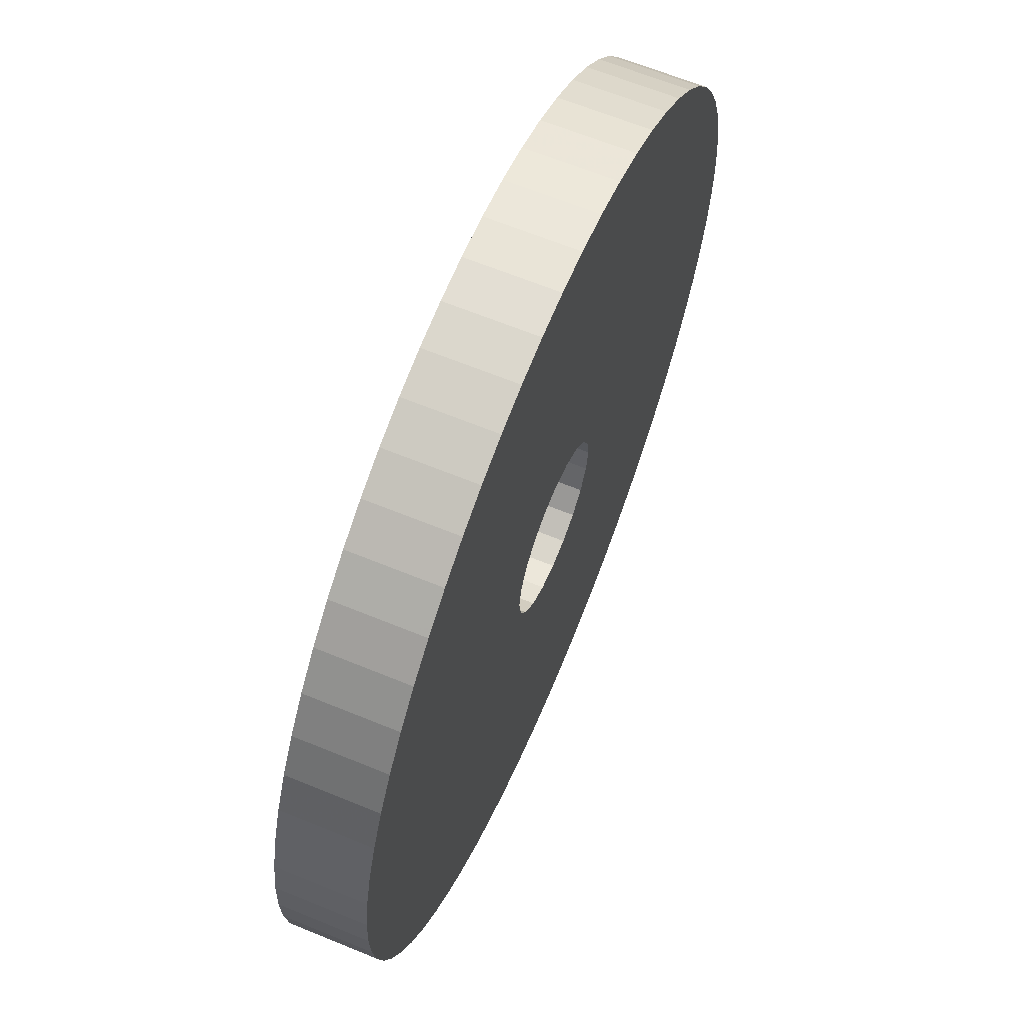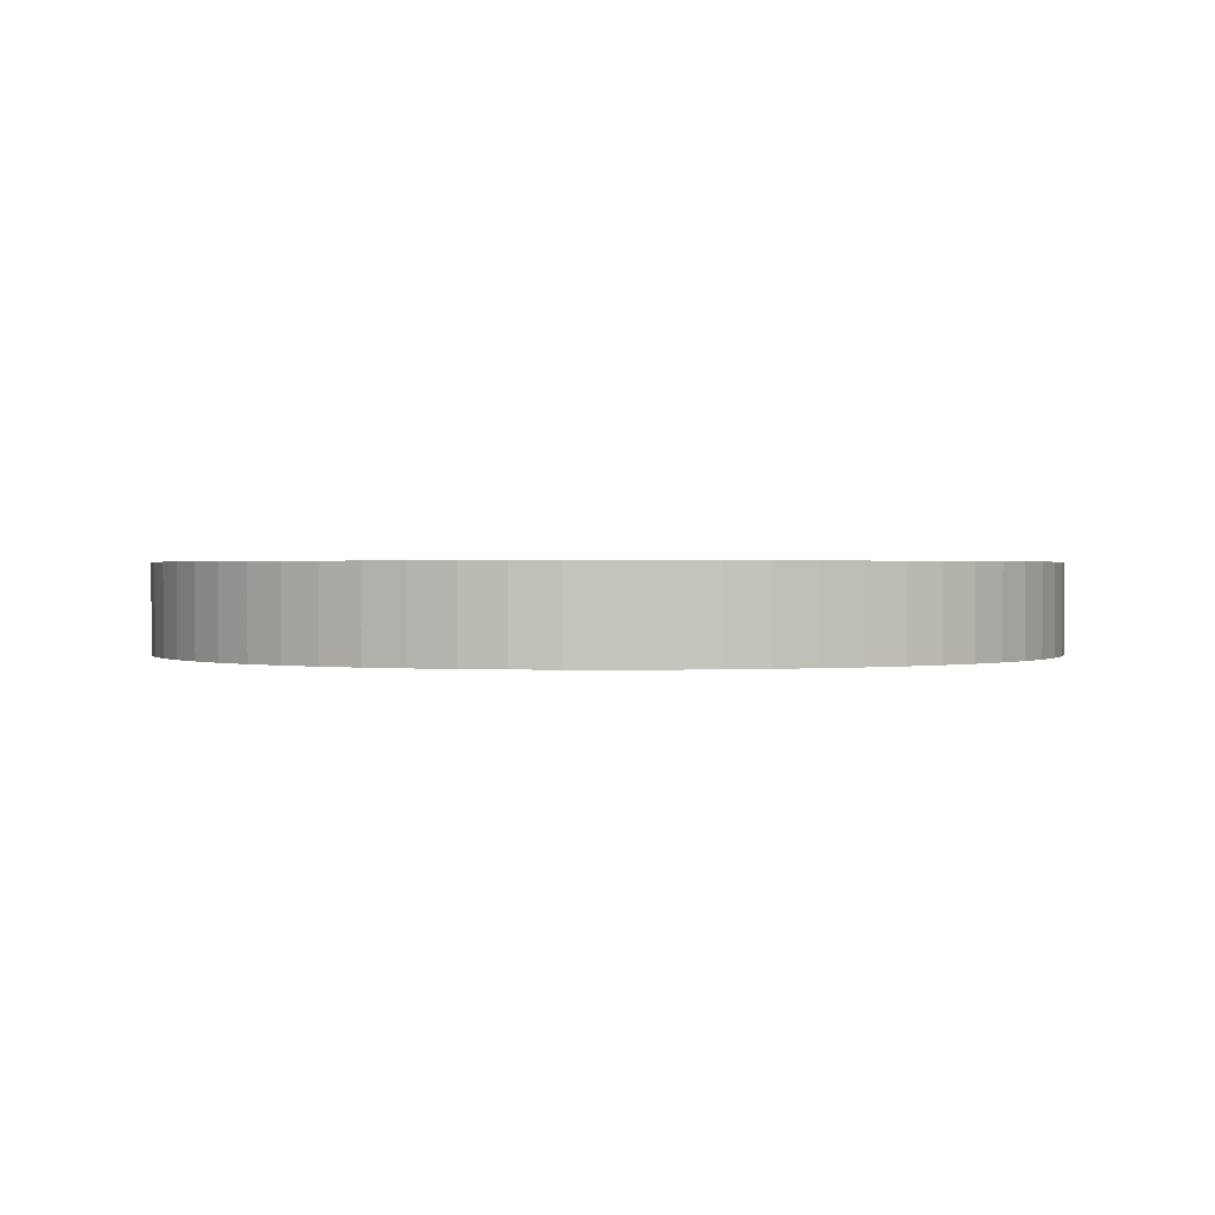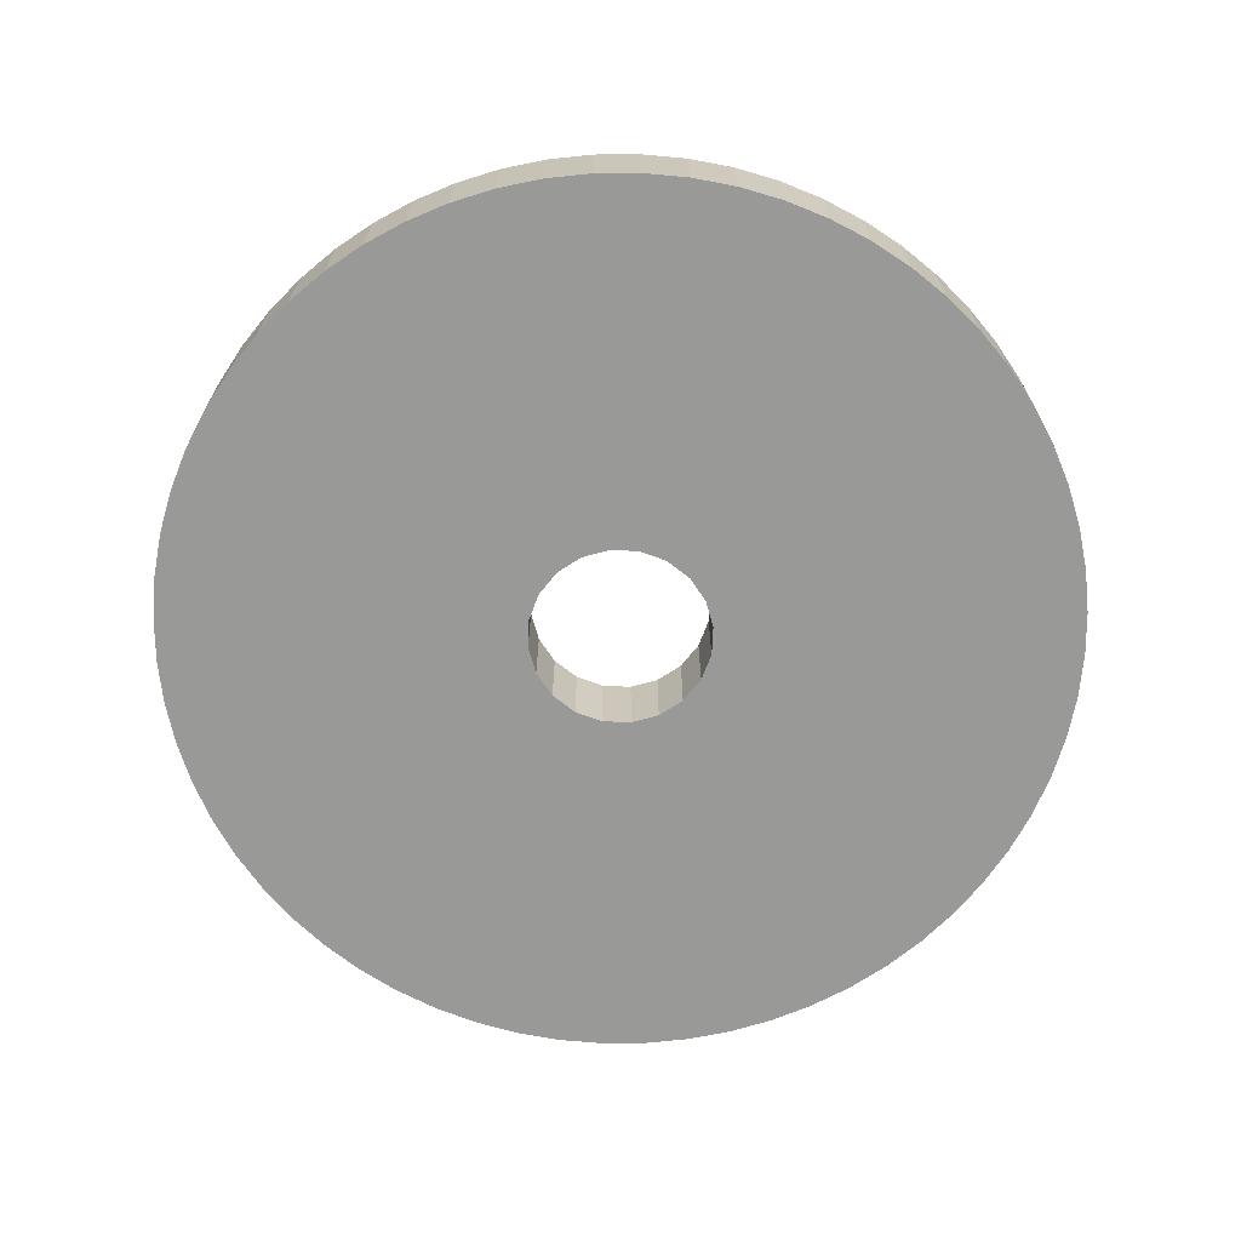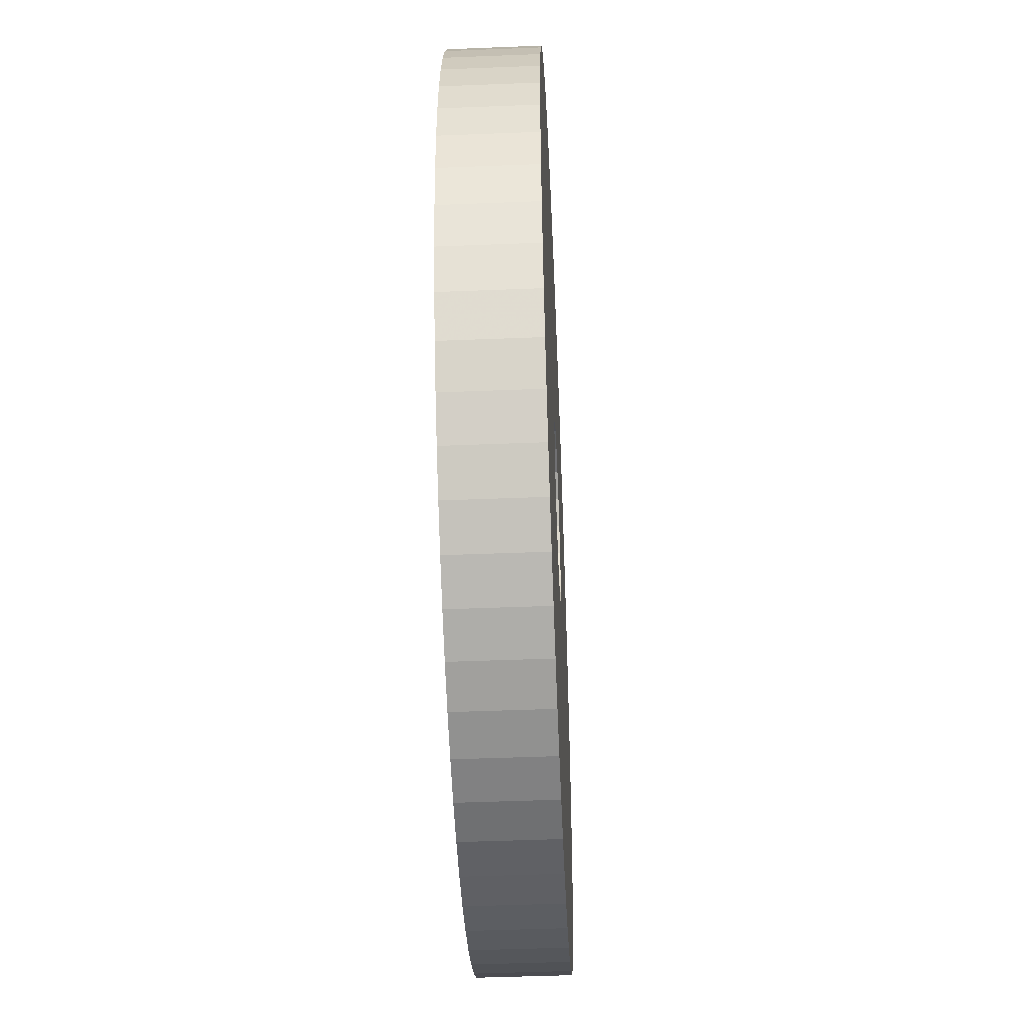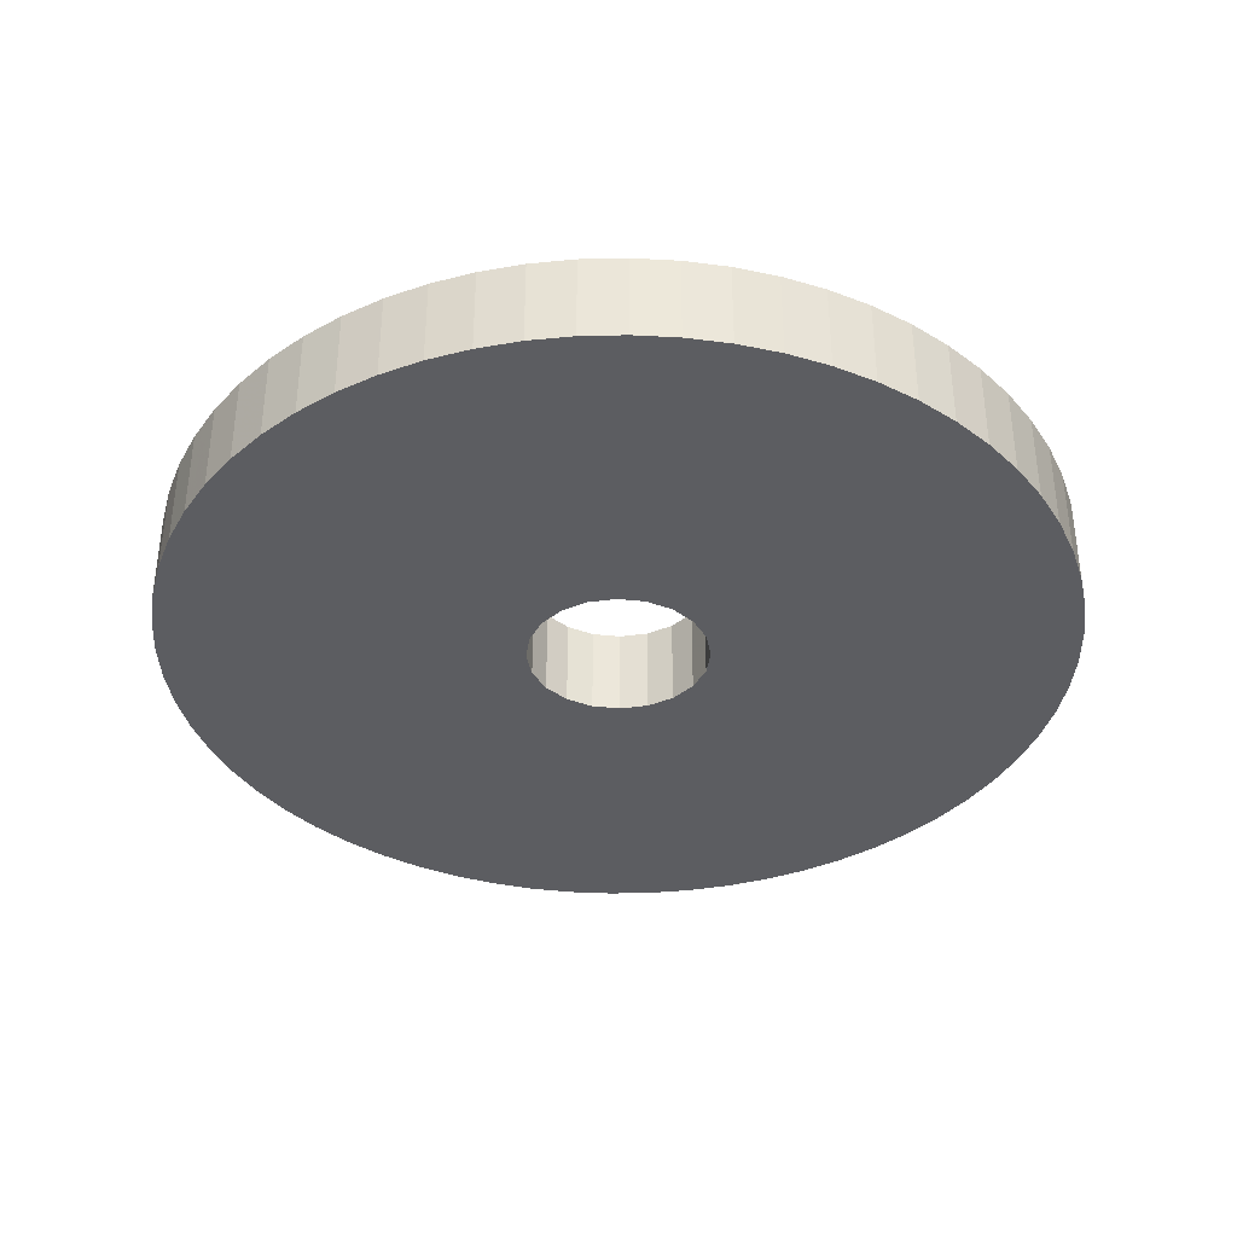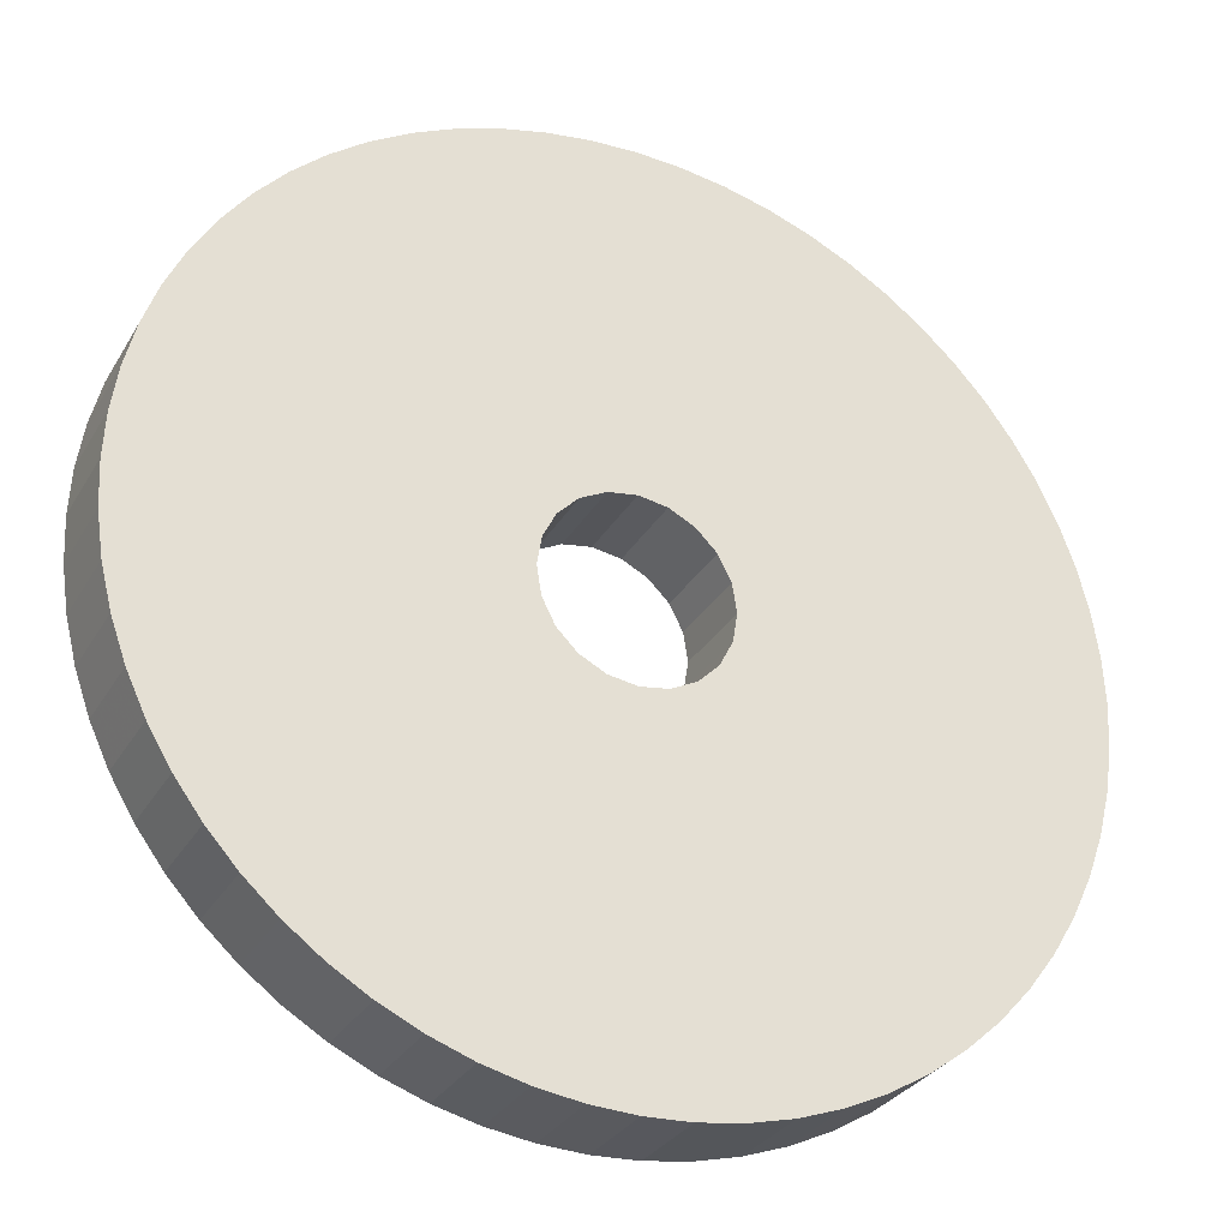
<metadata>
{"format":"obj","ext":"obj","renderer":"f3d","projection":"perspective","resolution":1024,"background":"white","views":[{"elev":64.3,"azim":-67.5,"up":"+Y"},{"elev":0.8,"azim":123.0,"up":"+Z"},{"elev":-68.8,"azim":42.6,"up":"+Z"},{"elev":-46.4,"azim":-87.4,"up":"+Y"},{"elev":-37.1,"azim":-124.9,"up":"+Z"},{"elev":-30.4,"azim":-25.4,"up":"+Y"}]}
</metadata>
<code>
o obj_0
v -31.62 		92.92 		2
v -49 		62 		2
v -52.3 		68.47 		2
v -49.39 		64.47 		2
v -96.23 		69.8 		2
v -96.81 		65.92 		2
v -96.81 		65.92 		10
v -54.53 		69.61 		2
v -49.39 		59.53 		2
v -28.72 		90.28 		2
v -49.39 		64.47 		10
v -26.08 		87.38 		2
v -17 		62 		10
v -23.74 		84.22 		2
v -21.72 		80.86 		2
v -20.05 		77.31 		2
v -21.72 		80.86 		10
v -20.05 		77.31 		10
v -50.53 		66.7 		2
v -18.72 		73.61 		2
v -17.77 		69.8 		2
v -17.19 		65.92 		2
v -49 		62 		10
v -96.23 		69.8 		10
v -50.53 		57.3 		2
v -23.74 		84.22 		10
v -57 		22 		2
v -57 		22 		10
v -49.39 		59.53 		10
v -63.47 		66.7 		2
v -31.62 		31.08 		2
v -31.62 		31.08 		10
v -28.72 		33.72 		2
v -61.7 		68.47 		2
v -28.72 		33.72 		10
v -50.53 		57.3 		10
v -63.47 		66.7 		10
v -26.08 		36.62 		10
v -23.74 		39.78 		10
v -21.72 		43.14 		10
v -20.05 		46.69 		10
v -18.72 		50.39 		10
v -17.77 		54.2 		10
v -61.7 		68.47 		10
v -17.19 		58.08 		10
v -26.08 		36.62 		2
v -52.3 		55.53 		2
v -59.47 		69.61 		2
v -23.74 		39.78 		2
v -54.53 		54.39 		2
v -59.47 		69.61 		10
v -21.72 		43.14 		2
v -60.92 		22.19 		10
v -57 		70 		2
v -20.05 		46.69 		2
v -57 		54 		2
v -18.72 		50.39 		2
v -57 		70 		10
v -17.77 		54.2 		2
v -54.53 		69.61 		10
v -17.19 		58.08 		2
v -17 		62 		2
v -52.3 		68.47 		10
v -60.92 		22.19 		2
v -64.8 		22.77 		2
v -50.53 		66.7 		10
v -53.08 		22.19 		2
v -53.08 		22.19 		10
v -34.78 		28.74 		2
v -38.14 		26.72 		2
v -49.2 		22.77 		2
v -41.69 		25.05 		2
v -49.2 		22.77 		10
v -45.39 		23.72 		2
v -45.39 		23.72 		10
v -64.8 		101.2 		2
v -60.92 		101.8 		2
v -57 		102 		2
v -53.08 		101.8 		2
v -41.69 		25.05 		10
v -49.2 		101.2 		2
v -65 		62 		2
v -38.14 		26.72 		10
v -68.61 		100.3 		2
v -68.61 		100.3 		10
v -34.78 		28.74 		10
v -45.39 		100.3 		2
v -41.69 		98.95 		2
v -38.14 		97.28 		2
v -34.78 		95.26 		2
v -72.31 		98.95 		2
v -72.31 		98.95 		10
v -75.86 		97.28 		2
v -75.86 		97.28 		10
v -64.8 		22.77 		10
v -68.61 		23.72 		2
v -72.31 		25.05 		2
v -75.86 		26.72 		2
v -79.22 		28.74 		2
v -79.22 		95.26 		2
v -82.38 		31.08 		2
v -79.22 		95.26 		10
v -85.28 		33.72 		2
v -87.92 		36.62 		2
v -90.26 		39.78 		2
v -92.28 		43.14 		2
v -93.95 		46.69 		2
v -95.28 		50.39 		2
v -96.23 		54.2 		2
v -96.81 		58.08 		2
v -97 		62 		2
v -82.38 		92.92 		2
v -82.38 		92.92 		10
v -85.28 		90.28 		2
v -85.28 		90.28 		10
v -87.92 		87.38 		2
v -87.92 		87.38 		10
v -26.08 		87.38 		10
v -28.72 		90.28 		10
v -31.62 		92.92 		10
v -95.28 		73.61 		2
v -93.95 		77.31 		2
v -92.28 		80.86 		2
v -90.26 		84.22 		2
v -17.19 		65.92 		10
v -90.26 		84.22 		10
v -17.77 		69.8 		10
v -18.72 		73.61 		10
v -57 		54 		10
v -92.28 		80.86 		10
v -59.47 		54.39 		10
v -93.95 		77.31 		10
v -61.7 		55.53 		10
v -95.28 		73.61 		10
v -63.47 		57.3 		10
v -64.61 		59.53 		10
v -59.47 		54.39 		2
v -65 		62 		10
v -52.3 		55.53 		10
v -61.7 		55.53 		2
v -64.61 		64.47 		10
v -63.47 		57.3 		2
v -54.53 		54.39 		10
v -64.61 		59.53 		2
v -97 		62 		10
v -64.61 		64.47 		2
v -96.81 		58.08 		10
v -57 		102 		10
v -60.92 		101.8 		10
v -96.23 		54.2 		10
v -64.8 		101.2 		10
v -49.2 		101.2 		10
v -95.28 		50.39 		10
v -53.08 		101.8 		10
v -93.95 		46.69 		10
v -92.28 		43.14 		10
v -34.78 		95.26 		10
v -38.14 		97.28 		10
v -41.69 		98.95 		10
v -45.39 		100.3 		10
v -90.26 		39.78 		10
v -87.92 		36.62 		10
v -85.28 		33.72 		10
v -82.38 		31.08 		10
v -79.22 		28.74 		10
v -75.86 		26.72 		10
v -72.31 		25.05 		10
v -68.61 		23.72 		10
g group_0_16089887
f 16 15 17
f 16 17 18
f 5 6 7
f 5 7 24
f 20 21 4
f 2 4 21
f 21 22 2
f 22 62 2
f 62 61 2
f 19 66 3
f 31 33 35
f 31 35 32
f 38 36 35
f 41 42 29
f 42 43 29
f 23 29 43
f 43 45 23
f 13 23 45
f 33 46 38
f 33 38 35
f 25 33 47
f 30 114 34
f 46 49 39
f 46 39 38
f 49 52 40
f 49 40 39
f 34 93 48
f 52 55 41
f 52 41 40
f 31 69 47
f 55 57 42
f 55 42 41
f 57 59 43
f 57 43 42
f 31 47 33
f 15 16 4
f 4 19 15
f 14 15 19
f 12 14 19
f 8 60 58
f 59 61 45
f 59 45 43
f 78 79 54
f 61 62 13
f 61 13 45
f 60 8 63
f 3 63 8
f 8 89 3
f 19 3 10
f 13 62 22
f 63 3 66
f 67 68 28
f 67 28 27
f 71 73 68
f 71 68 67
f 137 56 65
f 64 65 56
f 27 64 56
f 74 71 50
f 50 47 70
f 70 72 50
f 72 74 50
f 56 50 71
f 71 67 56
f 27 56 67
f 74 75 73
f 74 73 71
f 72 80 75
f 72 75 74
f 54 48 76
f 76 77 54
f 77 78 54
f 79 81 54
f 8 54 81
f 70 83 80
f 70 80 72
f 98 99 140
f 144 109 82
f 69 86 83
f 69 83 70
f 84 91 92
f 84 92 85
f 87 8 81
f 88 8 87
f 89 8 88
f 90 3 89
f 1 3 90
f 10 3 1
f 69 31 86
f 32 86 31
f 91 93 94
f 91 94 92
f 93 100 102
f 93 102 94
f 168 96 95
f 65 95 96
f 100 112 113
f 100 113 102
f 101 103 140
f 99 101 140
f 142 140 103
f 104 142 103
f 105 142 104
f 106 142 105
f 107 144 106
f 108 144 107
f 109 144 108
f 110 82 109
f 111 82 110
f 6 82 111
f 5 82 6
f 64 53 95
f 64 95 65
f 112 114 115
f 112 115 113
f 114 116 117
f 114 117 115
f 116 124 126
f 116 126 117
f 11 23 127
f 158 63 157
f 118 66 26
f 127 128 11
f 26 66 17
f 18 11 128
f 17 11 18
f 122 146 121
f 121 146 5
f 123 146 122
f 124 30 123
f 116 30 124
f 114 30 116
f 112 34 114
f 100 34 112
f 93 34 100
f 91 48 93
f 84 48 91
f 76 48 84
f 142 106 144
f 124 123 130
f 124 130 126
f 123 122 132
f 123 132 130
f 122 121 134
f 122 134 132
f 135 136 156
f 121 5 24
f 121 24 134
f 9 2 59
f 59 57 9
f 57 55 9
f 55 52 9
f 25 9 52
f 49 25 52
f 46 25 49
f 33 25 46
f 69 70 47
f 61 59 2
f 16 20 4
f 7 145 138
f 24 7 138
f 148 149 58
f 85 92 51
f 65 96 137
f 96 97 137
f 37 130 141
f 66 119 63
f 97 98 137
f 140 137 98
f 145 7 111
f 6 111 7
f 154 58 152
f 11 17 66
f 119 66 118
f 13 125 23
f 125 127 23
f 82 5 146
f 145 111 110
f 145 110 147
f 110 109 150
f 110 150 147
f 146 123 30
f 51 58 151
f 149 151 58
f 60 152 58
f 63 158 60
f 119 120 63
f 148 58 154
f 109 108 153
f 109 153 150
f 68 73 129
f 10 12 19
f 108 107 155
f 108 155 153
f 107 106 156
f 107 156 155
f 139 35 36
f 159 60 158
f 120 157 63
f 160 60 159
f 152 60 160
f 14 26 17
f 14 17 15
f 106 105 161
f 106 161 156
f 53 28 129
f 12 118 26
f 12 26 14
f 105 104 162
f 105 162 161
f 92 94 51
f 151 85 51
f 44 115 37
f 10 119 118
f 10 118 12
f 104 103 163
f 104 163 162
f 10 1 120
f 10 120 119
f 39 40 36
f 38 39 36
f 29 36 40
f 40 41 29
f 101 164 163
f 101 163 103
f 1 90 157
f 1 157 120
f 99 165 164
f 99 164 101
f 98 166 165
f 98 165 99
f 90 89 158
f 90 158 157
f 113 44 102
f 94 102 44
f 115 44 113
f 117 37 115
f 126 37 117
f 130 37 126
f 44 51 94
f 132 141 130
f 134 141 132
f 24 141 134
f 97 167 166
f 97 166 98
f 89 88 159
f 89 159 158
f 73 75 143
f 75 80 143
f 80 83 143
f 139 143 83
f 83 86 139
f 32 139 86
f 35 139 32
f 143 129 73
f 28 68 129
f 131 95 129
f 133 166 131
f 96 168 167
f 96 167 97
f 88 87 160
f 88 160 159
f 145 147 138
f 138 141 24
f 95 131 168
f 53 129 95
f 27 28 53
f 27 53 64
f 152 160 81
f 87 81 160
f 81 79 154
f 81 154 152
f 168 131 167
f 150 153 136
f 136 138 150
f 153 155 136
f 147 150 138
f 155 156 136
f 156 161 135
f 161 162 135
f 162 163 135
f 133 135 163
f 163 164 133
f 164 165 133
f 166 133 165
f 167 131 166
f 129 56 137
f 22 125 13
f 22 21 127
f 22 127 125
f 79 78 148
f 79 148 154
f 21 20 128
f 21 128 127
f 20 16 18
f 20 18 128
f 78 77 149
f 78 149 148
f 77 76 151
f 77 151 149
f 142 135 140
f 84 85 76
f 151 76 85
f 144 135 142
f 37 146 30
f 138 144 82
f 37 30 44
f 34 44 30
f 138 82 146
f 48 51 44
f 48 44 34
f 58 51 48
f 58 48 54
f 8 58 54
f 4 11 19
f 2 23 4
f 11 4 23
f 9 29 23
f 9 23 2
f 29 9 36
f 25 36 9
f 47 139 36
f 47 36 25
f 139 47 143
f 50 143 47
f 143 50 129
f 56 129 50
f 129 137 131
f 140 133 137
f 131 137 133
f 135 133 140
f 144 136 135
f 136 144 138
f 146 141 138
f 141 146 37
f 66 19 11

</code>
